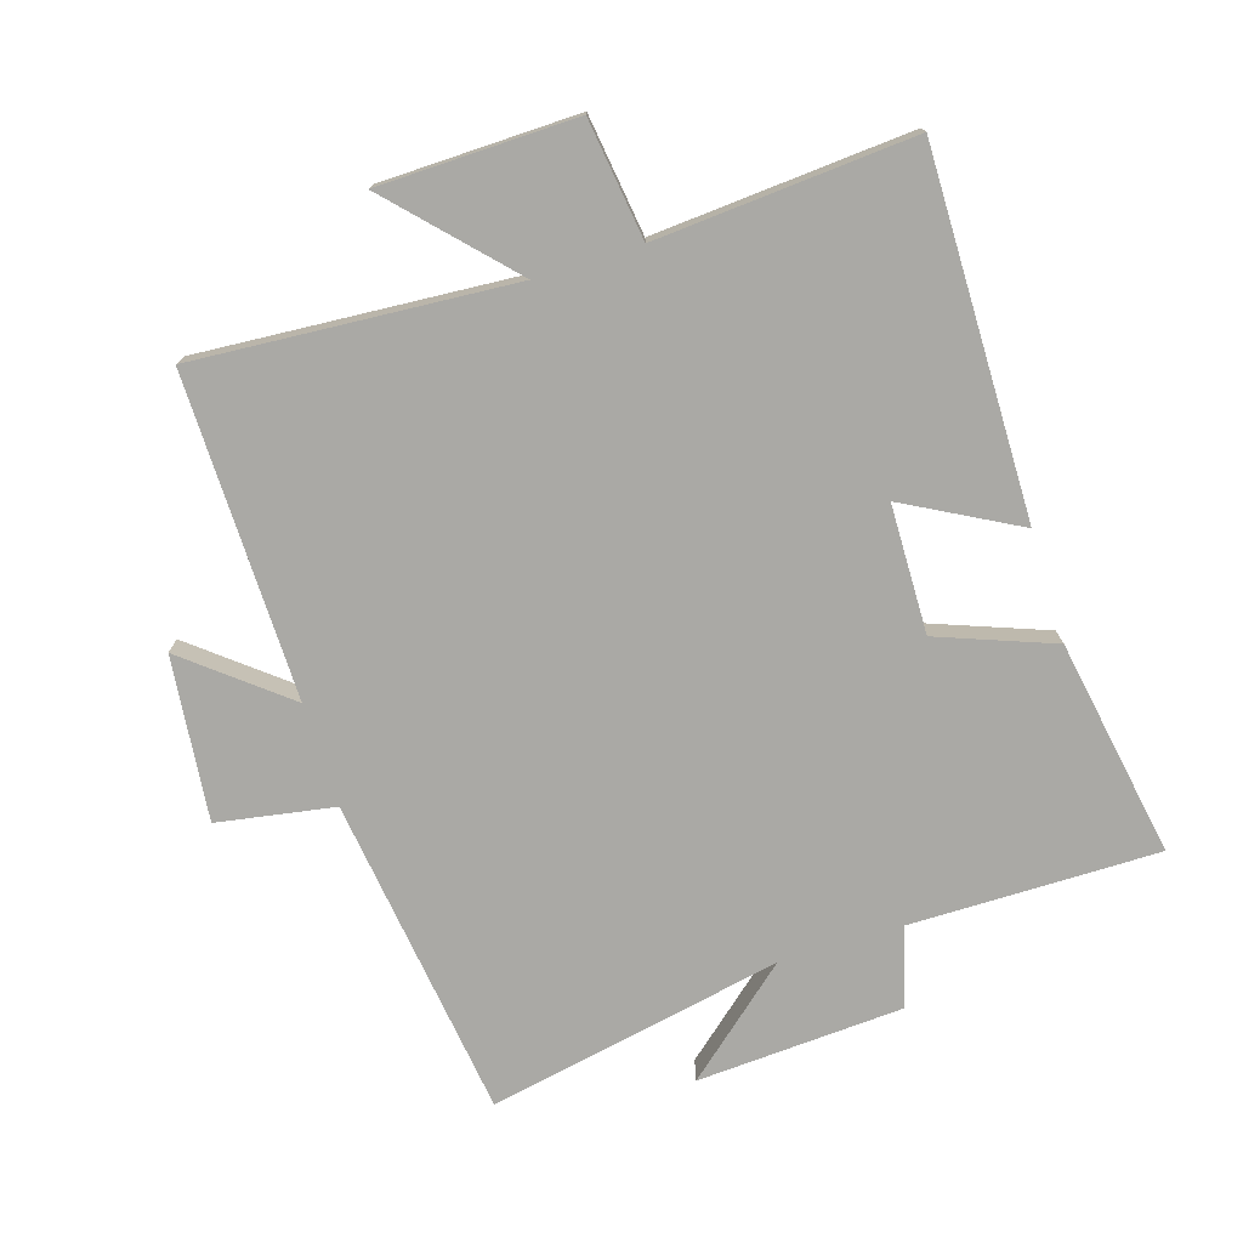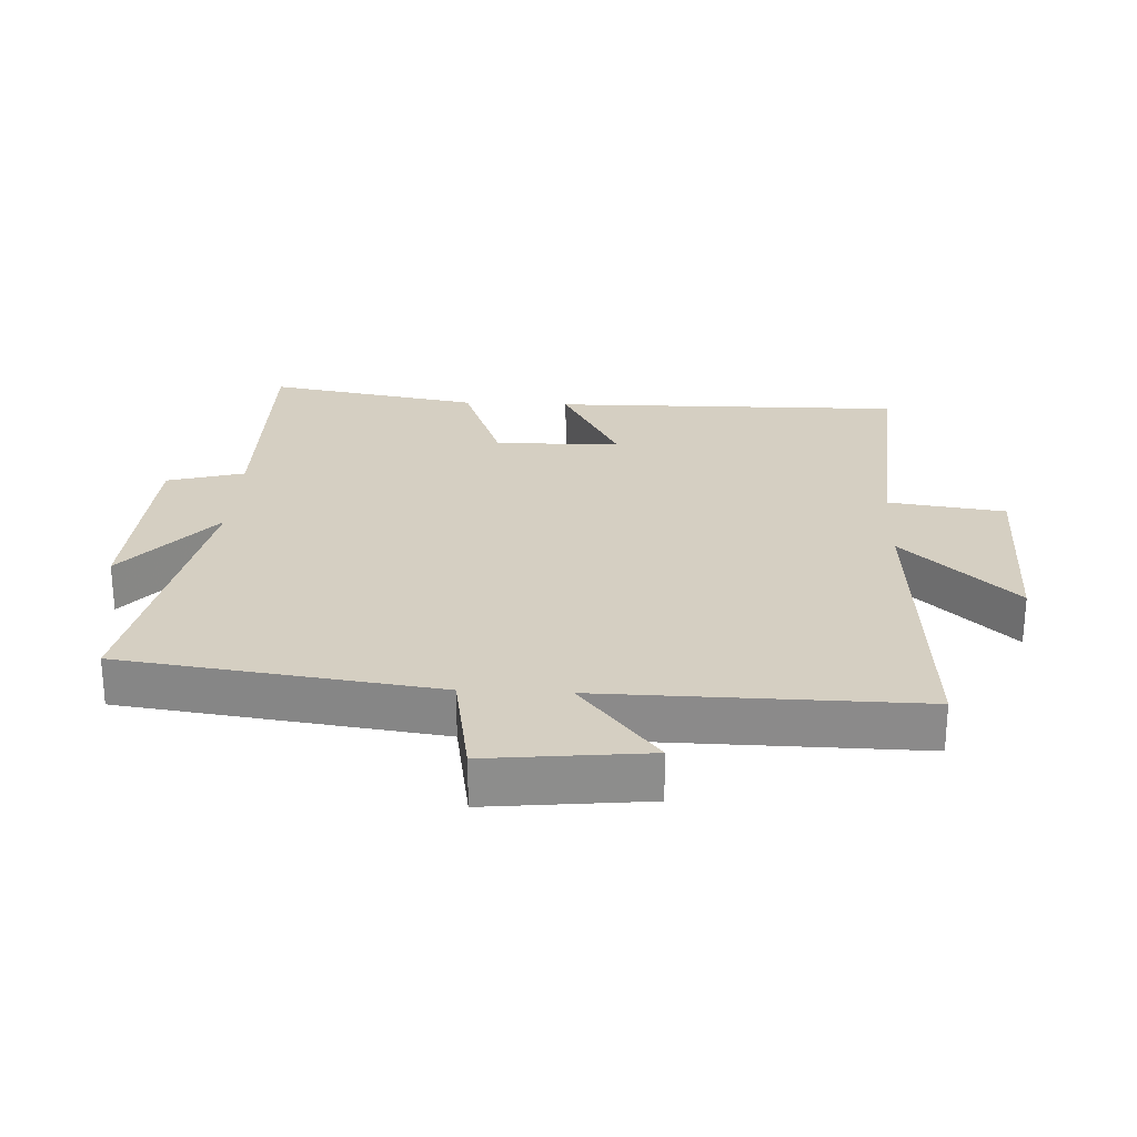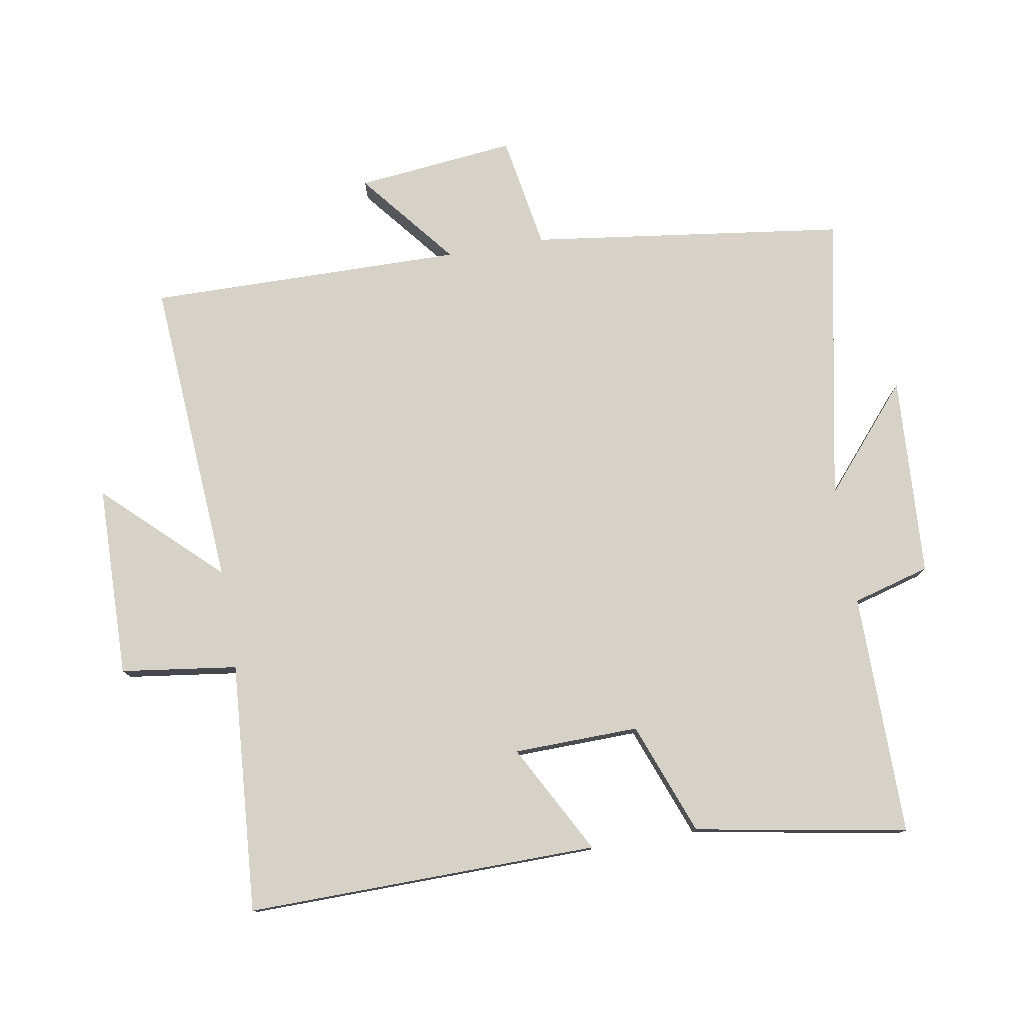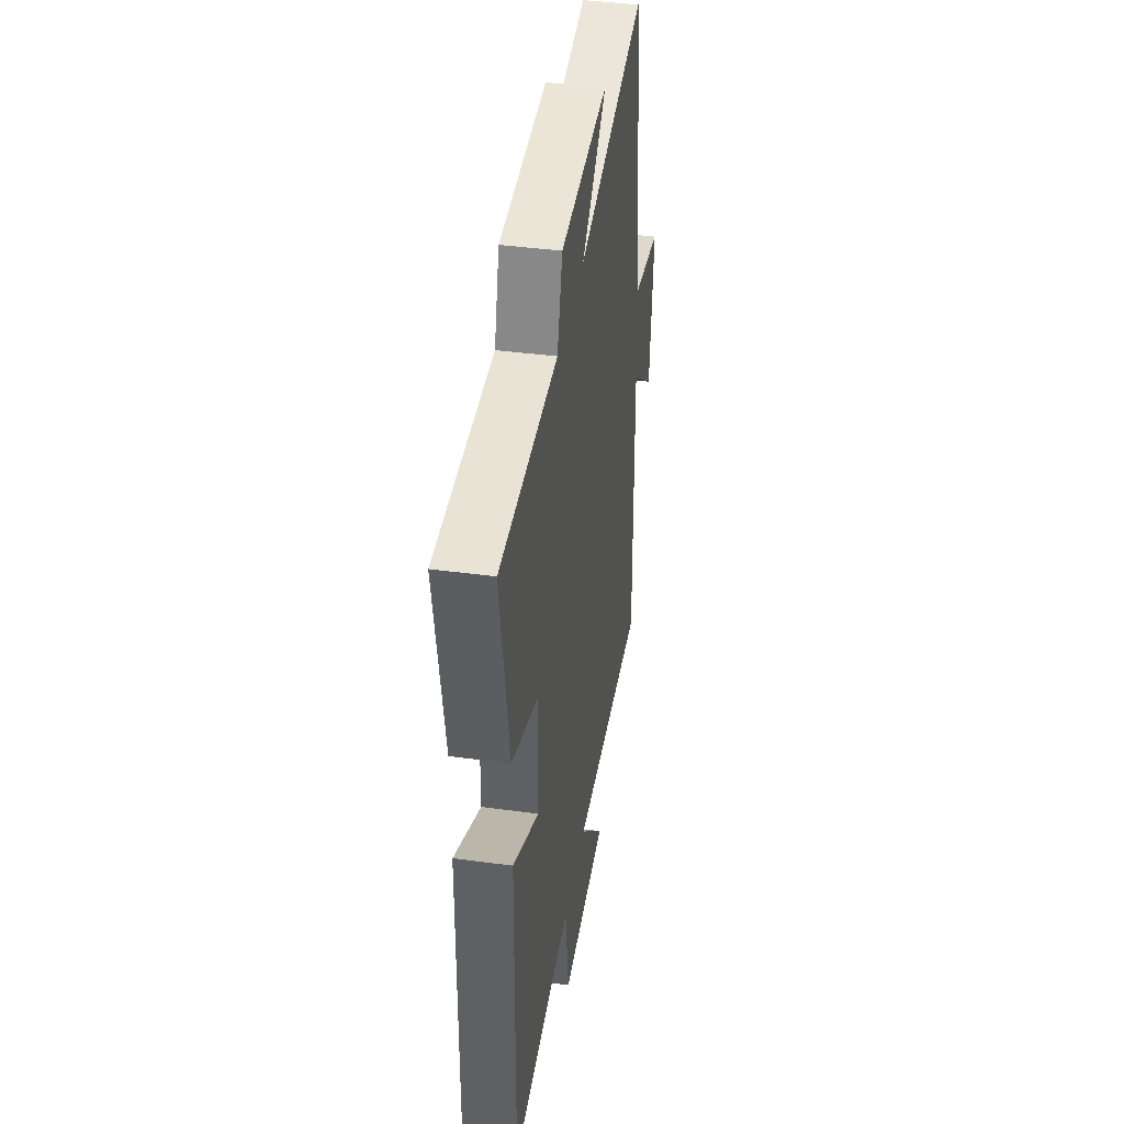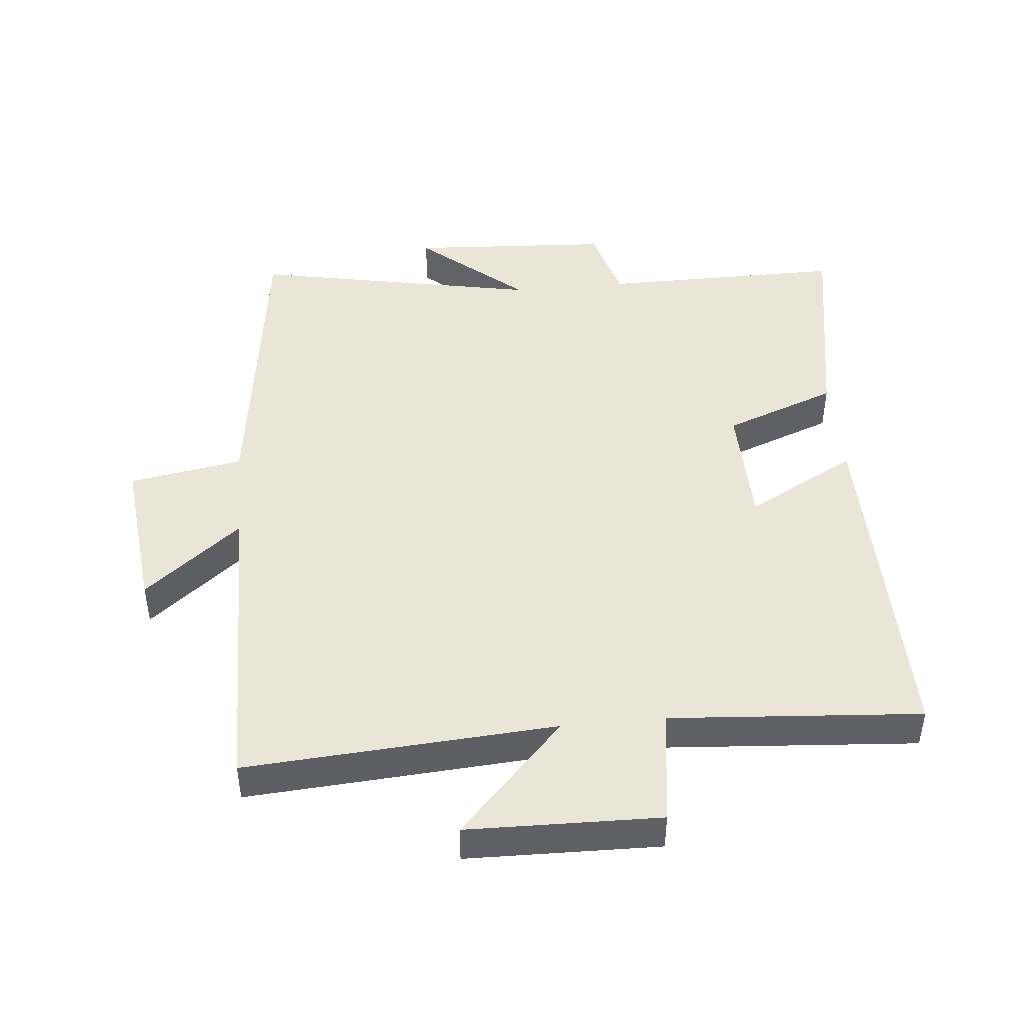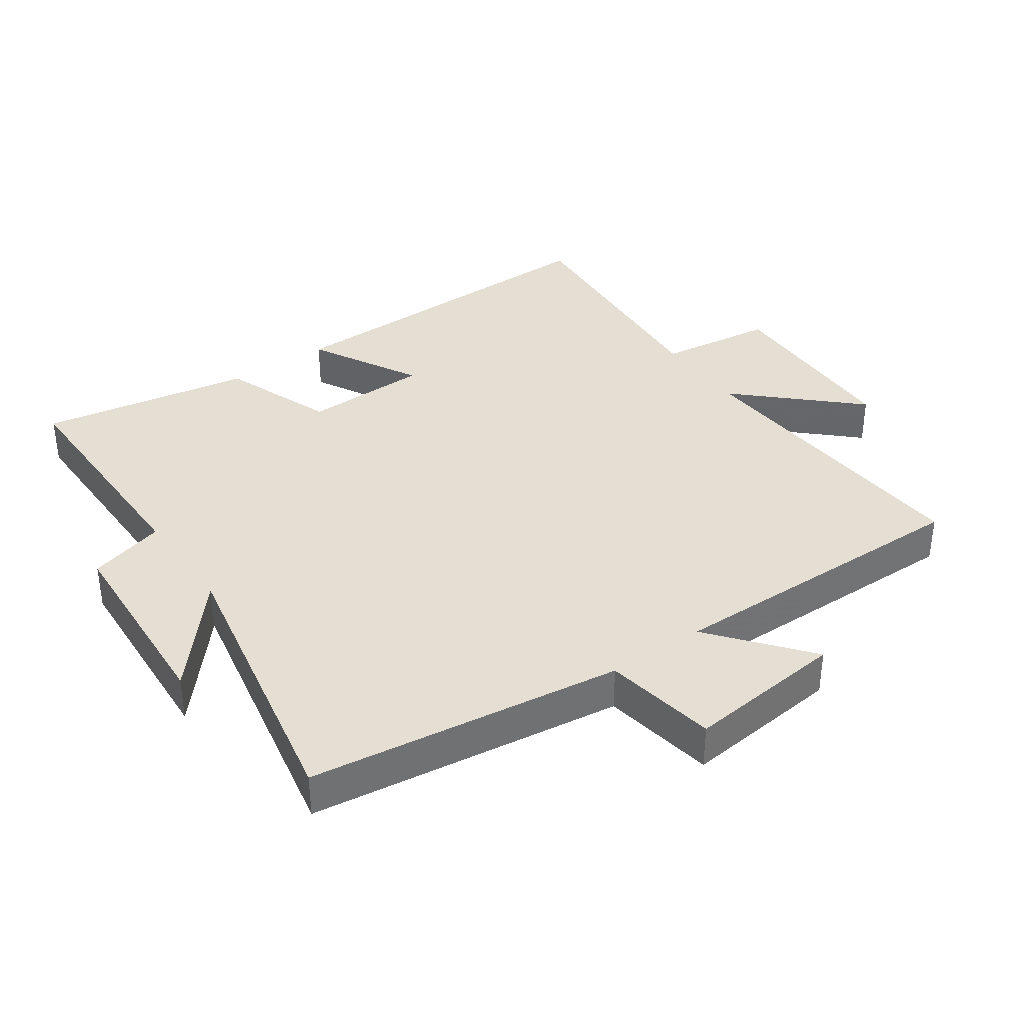
<metadata>
{"format":"obj","ext":"obj","renderer":"f3d","projection":"perspective","resolution":1024,"background":"white","views":[{"elev":-75.3,"azim":-162.6,"up":"+Y"},{"elev":25.9,"azim":92.8,"up":"+Y"},{"elev":78.0,"azim":-99.7,"up":"+Y"},{"elev":41.5,"azim":-80.7,"up":"+Z"},{"elev":45.6,"azim":174.6,"up":"+Y"},{"elev":36.9,"azim":55.0,"up":"+Y"}]}
</metadata>
<code>
v 0.506 0.07 -0.533
v 0.032 0.07 -0.5
v 0.194 0.07 -0.672
v -0.1 0.07 -0.678
v -0.124 0.07 -0.5
v -0.507 0.07 -0.528
v -0.5 0.07 0.011
v -0.332 0.07 -0.08
v -0.328 0.07 0.112
v -0.5 0.07 0.177
v -0.557 0.07 0.502
v -0.186 0.07 0.5
v -0.153 0.07 0.618
v 0.155 0.07 0.636
v -0.004 0.07 0.5
v 0.436 0.07 0.586
v 0.5 0.07 0.104
v 0.674 0.07 0.074
v 0.648 0.07 -0.17
v 0.5 0.07 -0.05
v 0.506 0 -0.533
v 0.032 0 -0.5
v 0.194 0 -0.672
v -0.1 0 -0.678
v -0.124 0 -0.5
v -0.507 0 -0.528
v -0.5 0 0.011
v -0.332 0 -0.08
v -0.328 0 0.112
v -0.5 0 0.177
v -0.557 0 0.502
v -0.186 0 0.5
v -0.153 0 0.618
v 0.155 0 0.636
v -0.004 0 0.5
v 0.436 0 0.586
v 0.5 0 0.104
v 0.674 0 0.074
v 0.648 0 -0.17
v 0.5 0 -0.05
f 17 18 19 20
f 15 16 17 20
f 15 20 1 2
f 12 13 14 15
f 12 15 2
f 9 10 11 12
f 8 9 12 2
f 5 6 7 8
f 5 8 2
f 2 3 4 5
f 40 39 38 37
f 40 37 36 35
f 22 21 40 35
f 35 34 33 32
f 22 35 32
f 32 31 30 29
f 22 32 29 28
f 28 27 26 25
f 22 28 25
f 25 24 23 22
f 1 21 22 2
f 2 22 23 3
f 3 23 24 4
f 4 24 25 5
f 5 25 26 6
f 6 26 27 7
f 7 27 28 8
f 8 28 29 9
f 9 29 30 10
f 10 30 31 11
f 11 31 32 12
f 12 32 33 13
f 13 33 34 14
f 14 34 35 15
f 15 35 36 16
f 16 36 37 17
f 17 37 38 18
f 18 38 39 19
f 19 39 40 20
f 20 40 21 1

</code>
